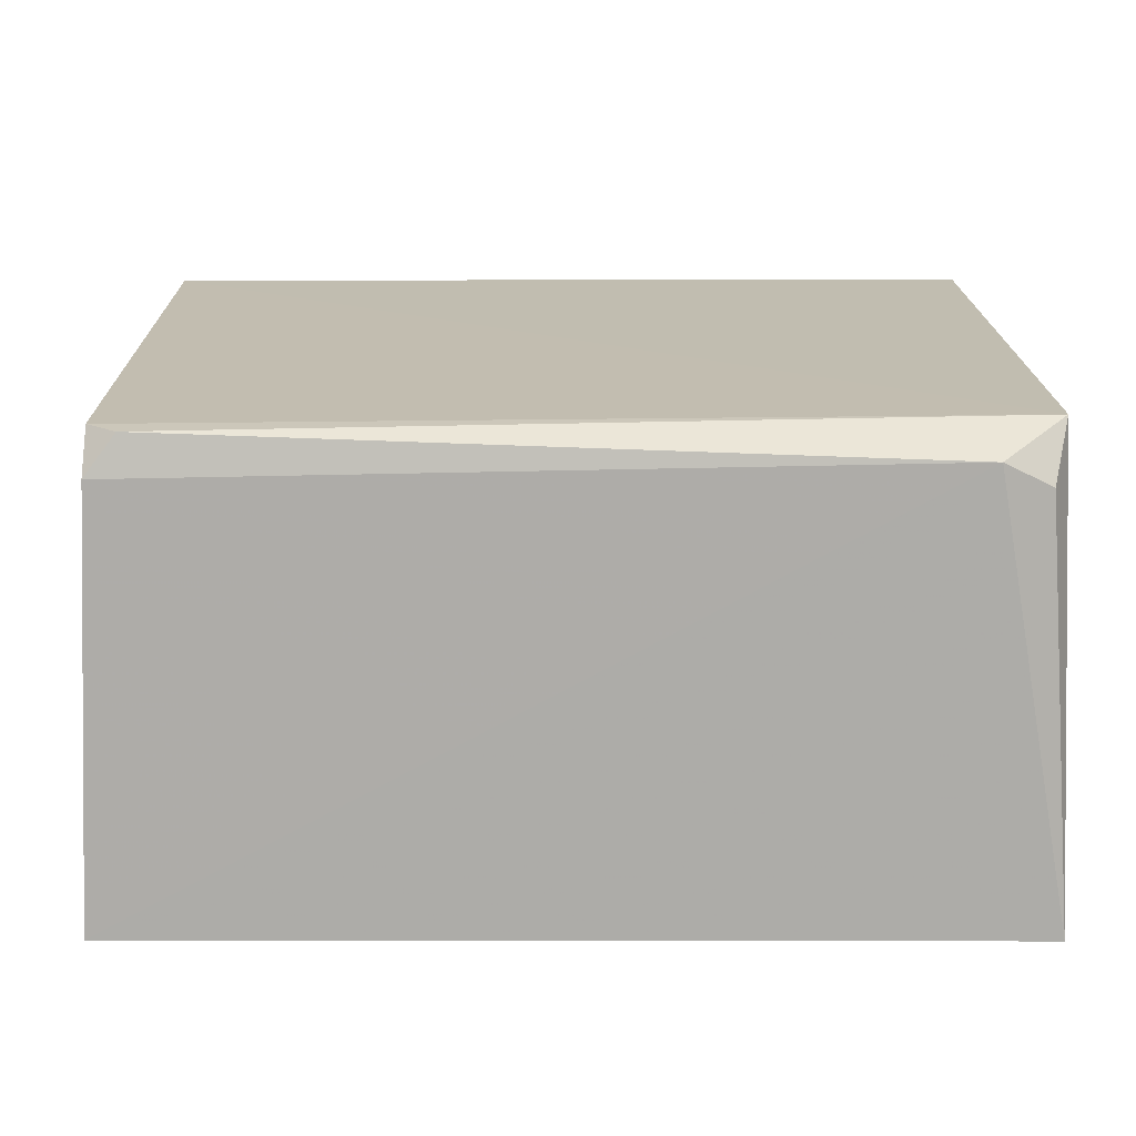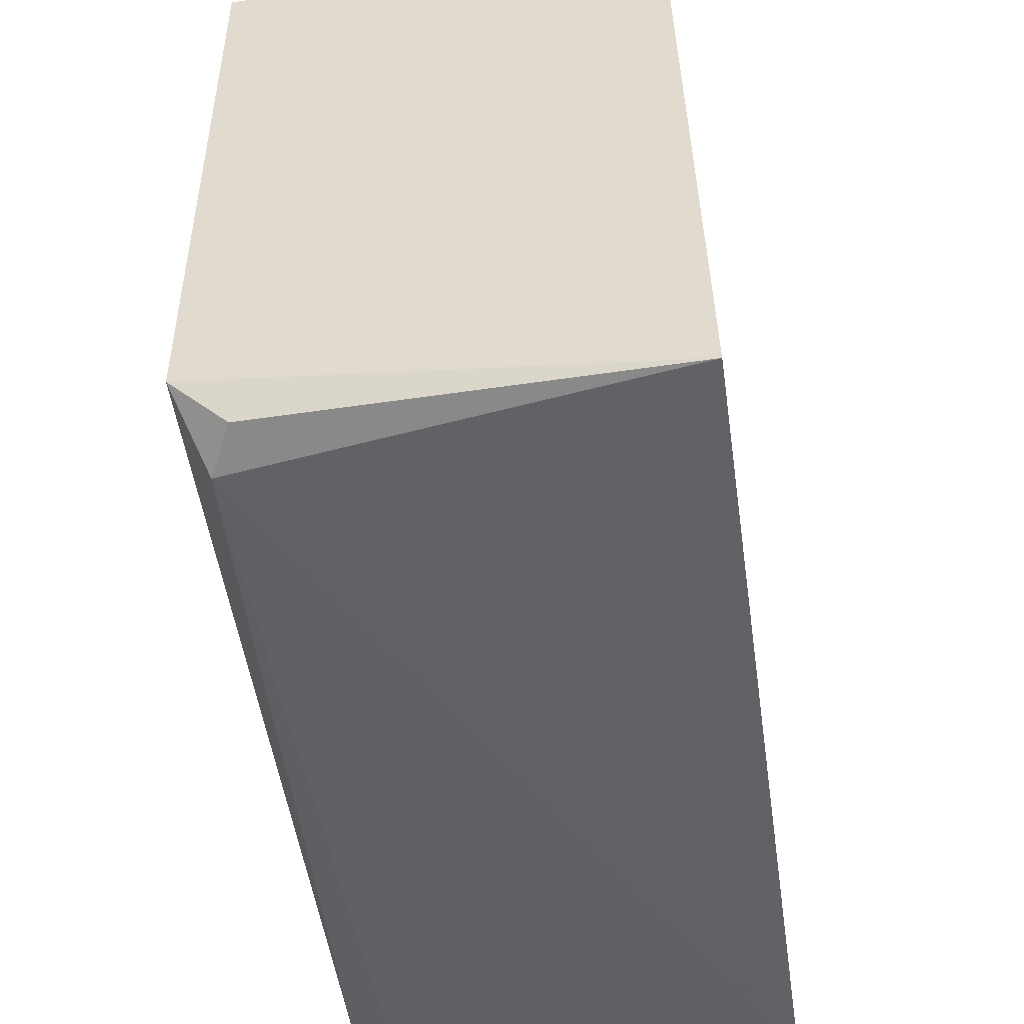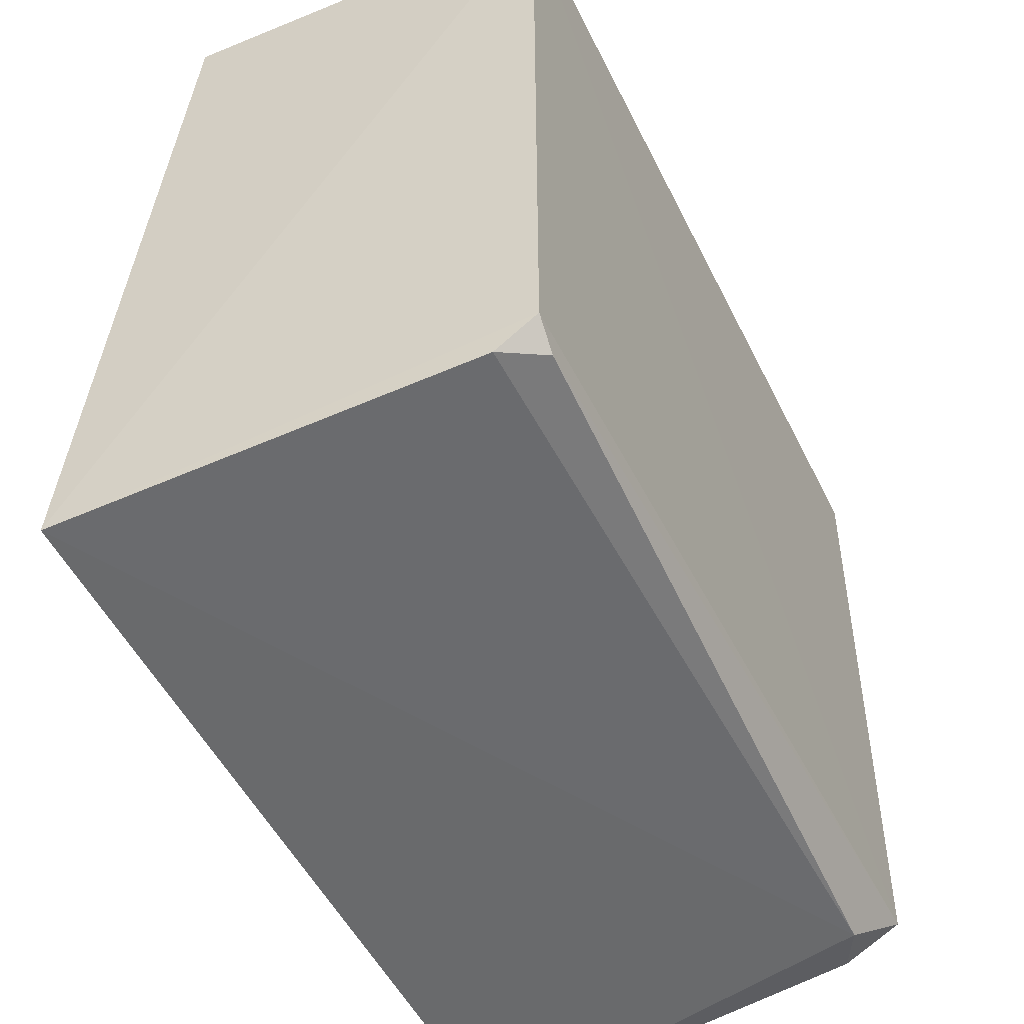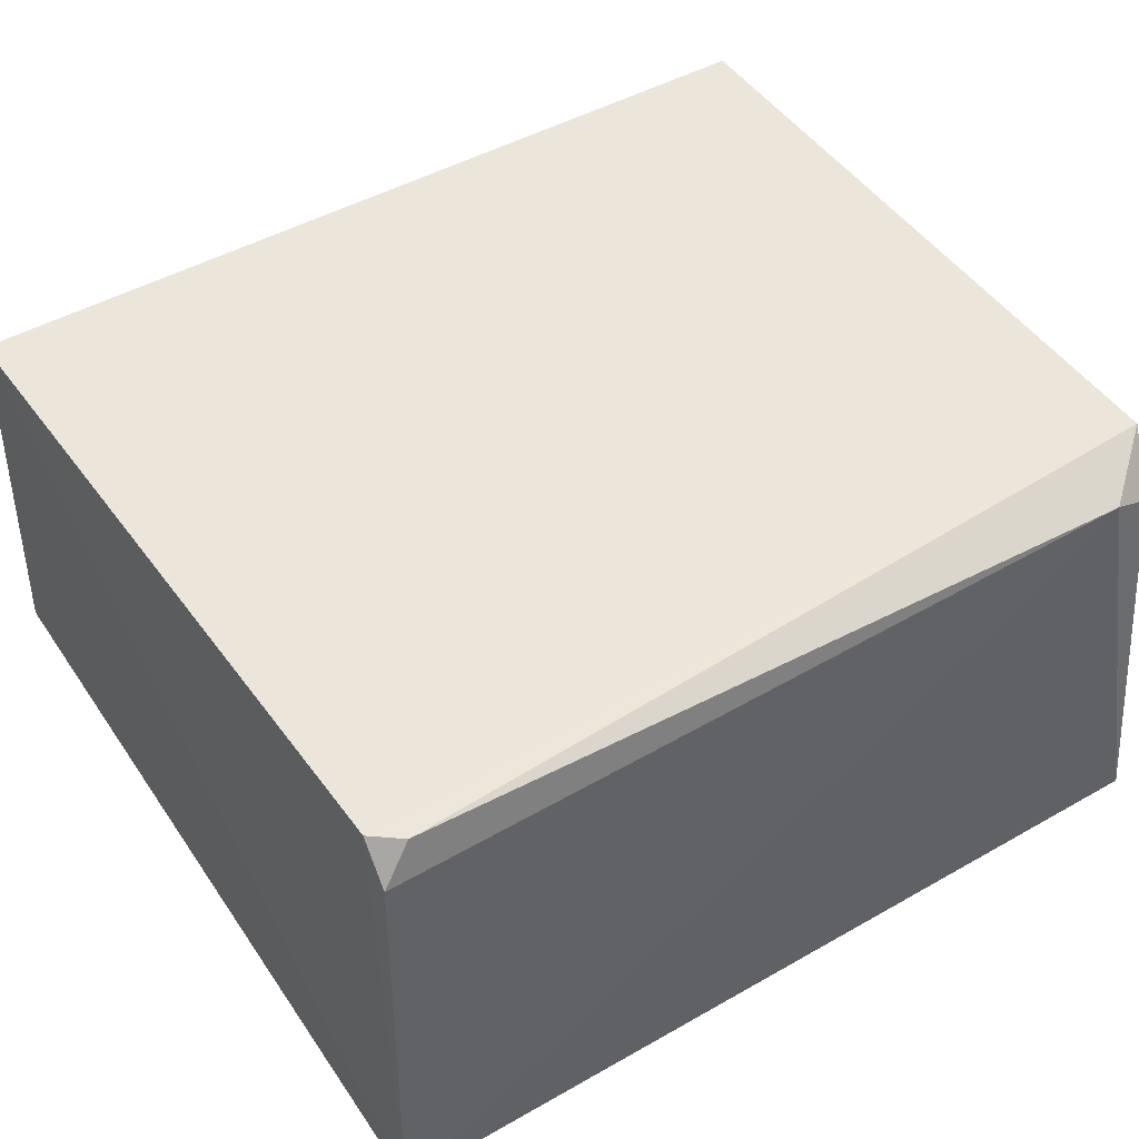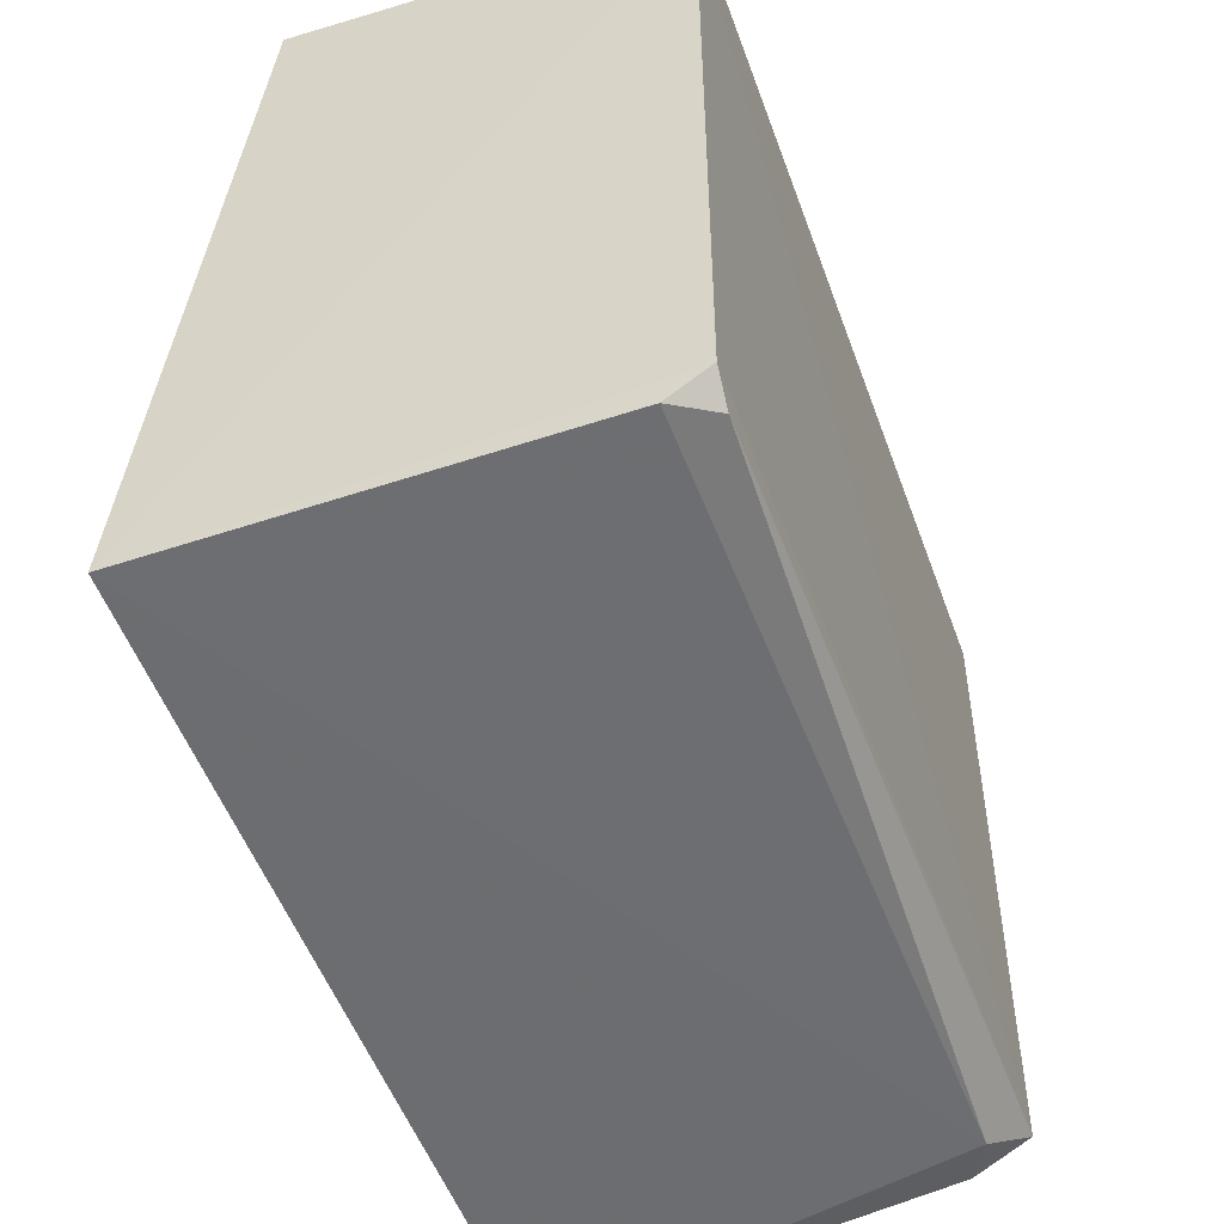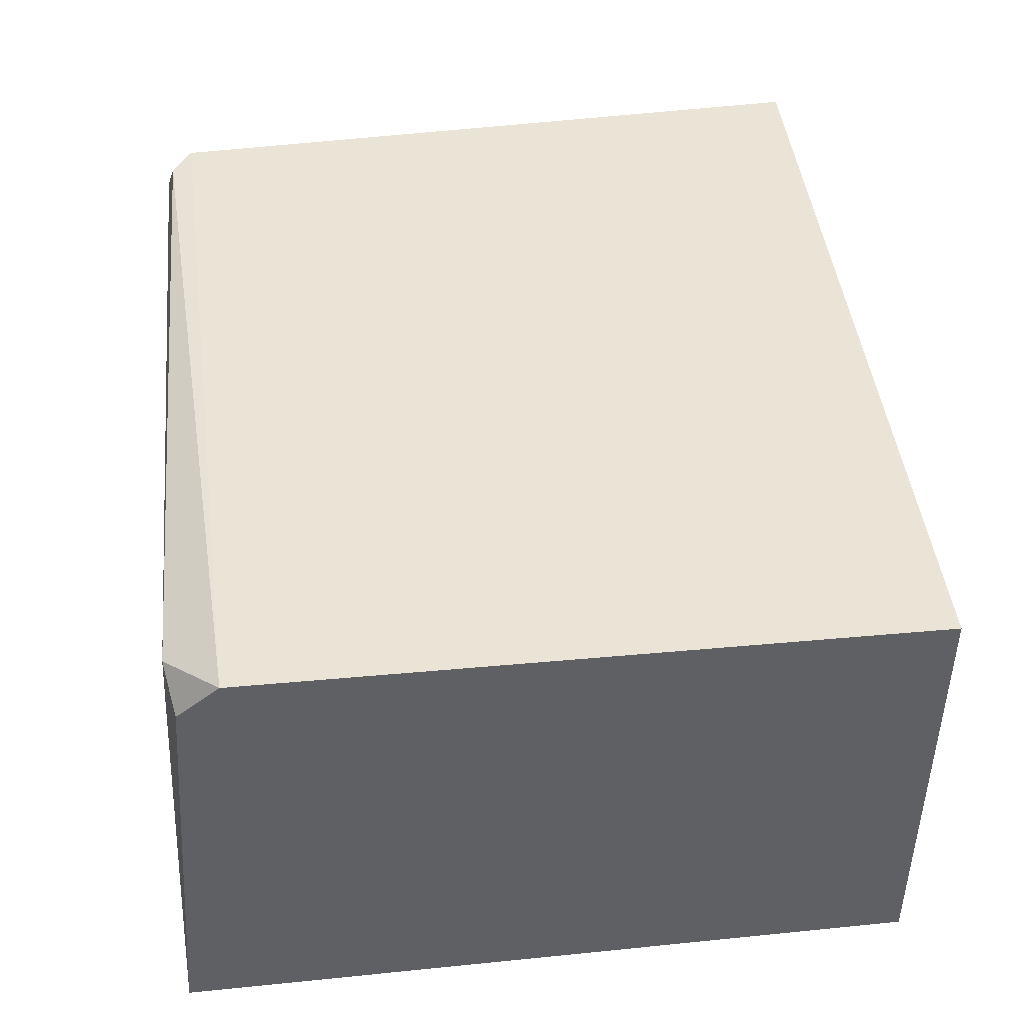
<metadata>
{"format":"obj","ext":"obj","renderer":"f3d","projection":"perspective","resolution":1024,"background":"white","views":[{"elev":16.1,"azim":-0.4,"up":"+Z"},{"elev":-51.1,"azim":98.6,"up":"+Y"},{"elev":-51.6,"azim":-64.1,"up":"+Y"},{"elev":46.6,"azim":-33.0,"up":"+Z"},{"elev":-52.9,"azim":-70.1,"up":"+Y"},{"elev":44.1,"azim":83.7,"up":"+Z"}]}
</metadata>
<code>
v 0.2067 -0.1823 -0.01075
v 0.2448 -0.1926 -0.2369
v 0.2449 0.2015 0.008136
v -0.2102 0.2018 0.007855
v -0.2097 -0.1927 -0.2348
v 0.245 0.2011 -0.2317
v 0.2407 -0.1537 0.004543
v -0.2009 -0.1654 0.00348
v -0.2139 0.2118 -0.1972
v 0.2317 -0.1771 -0.02374
v -0.201 -0.1812 -0.01817
v -0.1854 -0.1765 0.002417
f 5 2 1
f 6 3 2
f 6 2 5
f 7 3 4
f 7 2 3
f 8 4 5
f 8 7 4
f 9 4 3
f 9 3 6
f 9 6 5
f 9 5 4
f 10 7 1
f 10 1 2
f 10 2 7
f 11 8 5
f 11 5 1
f 12 1 7
f 12 7 8
f 12 11 1
f 12 8 11

</code>
